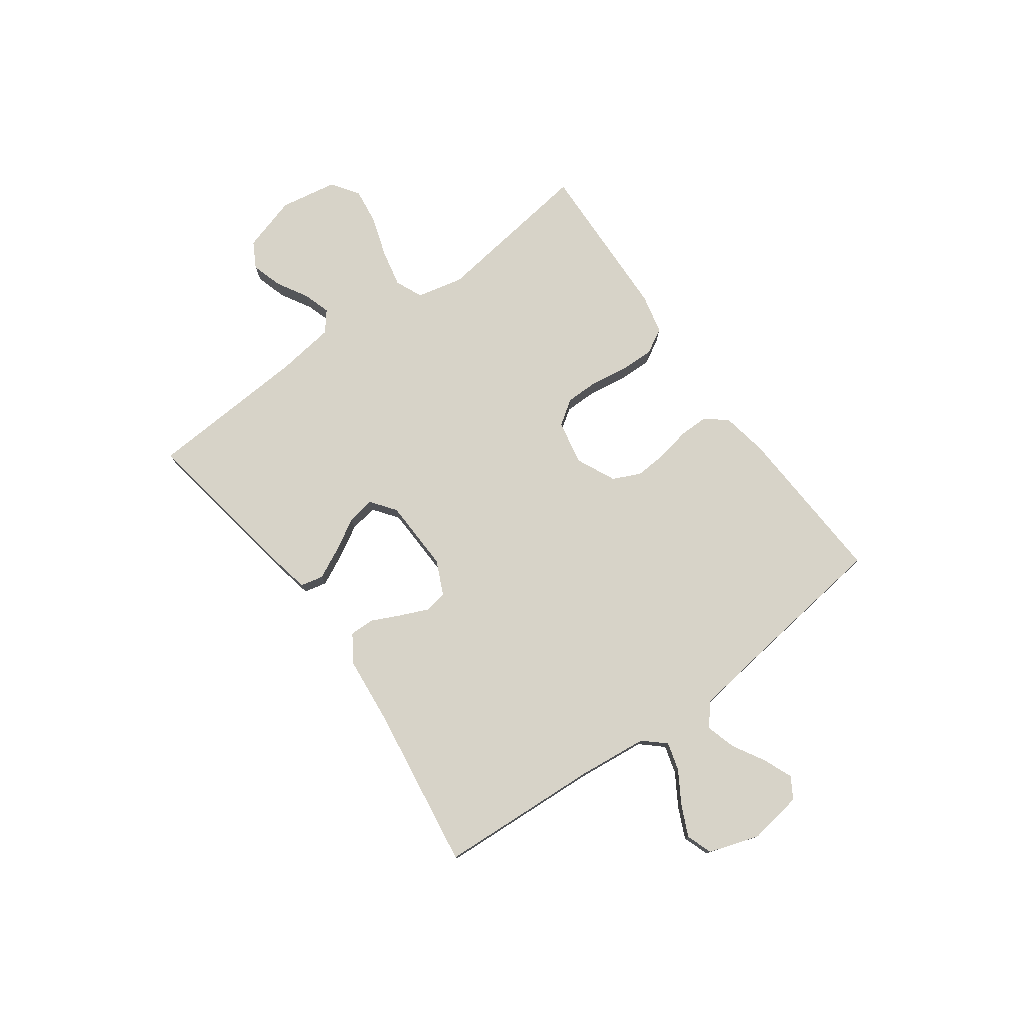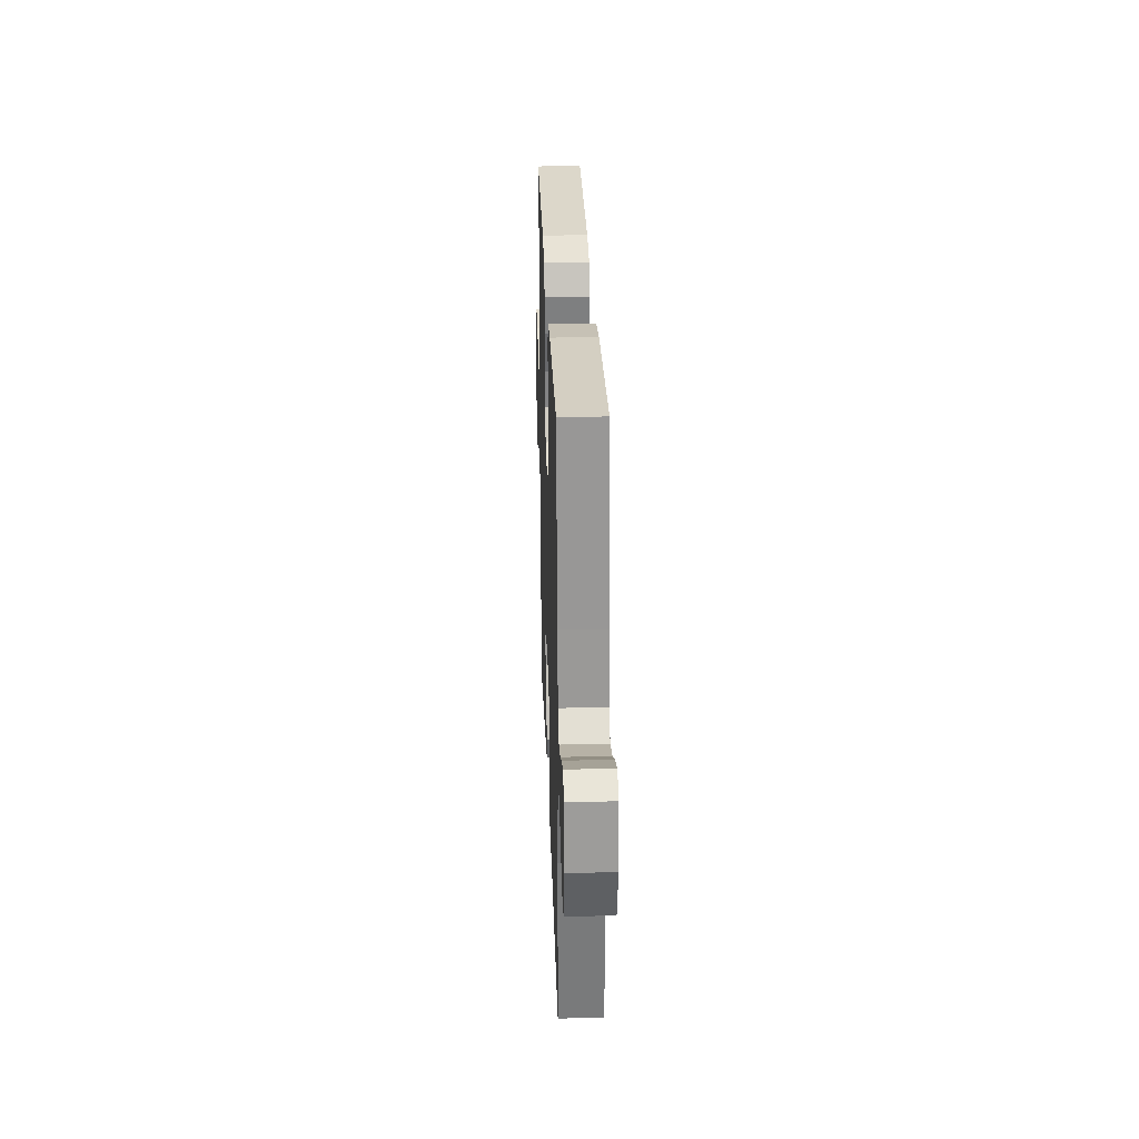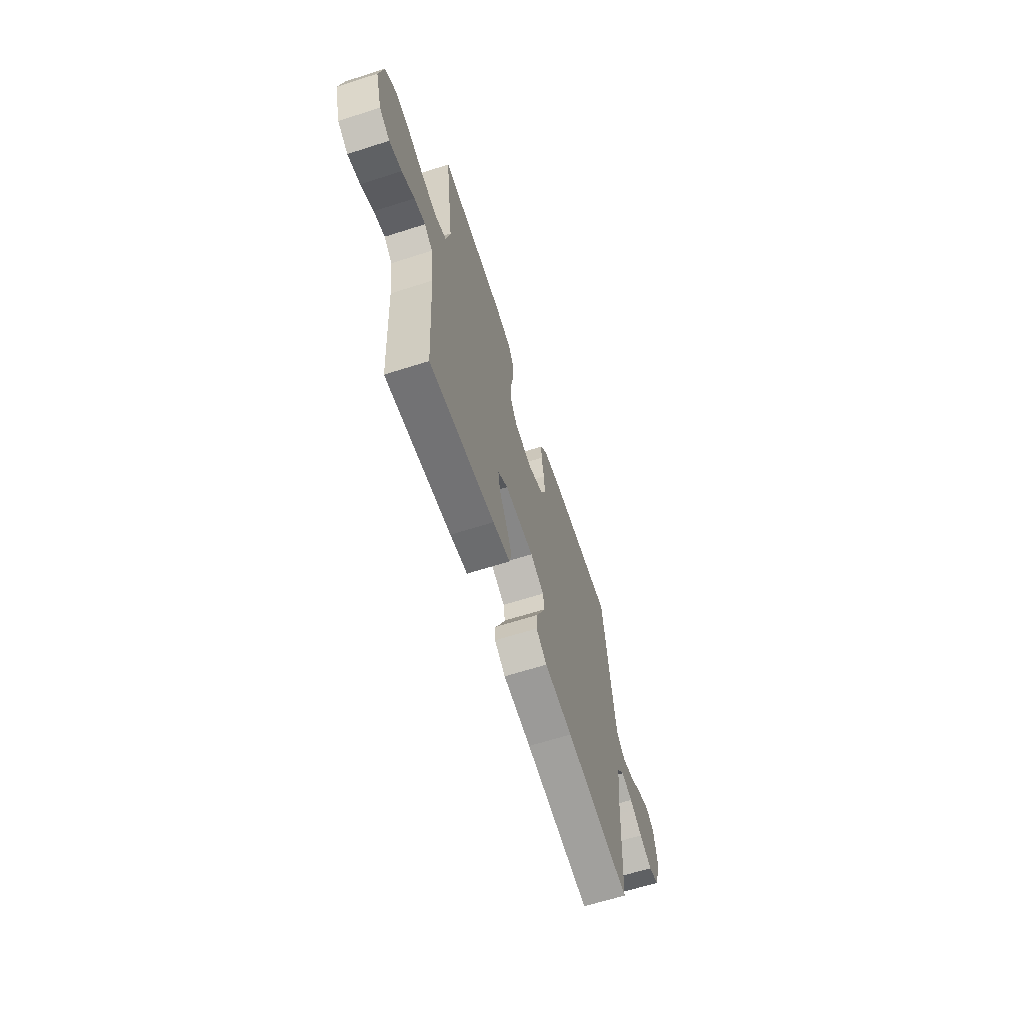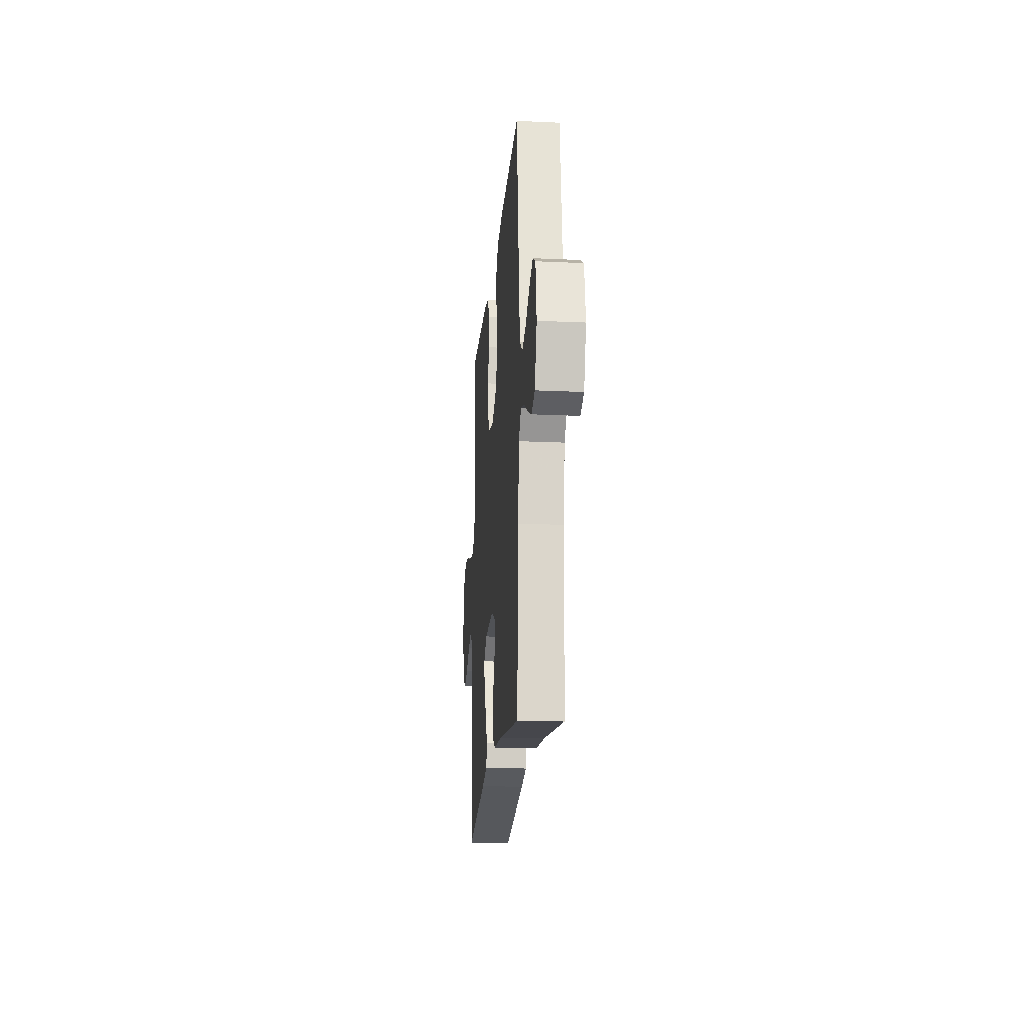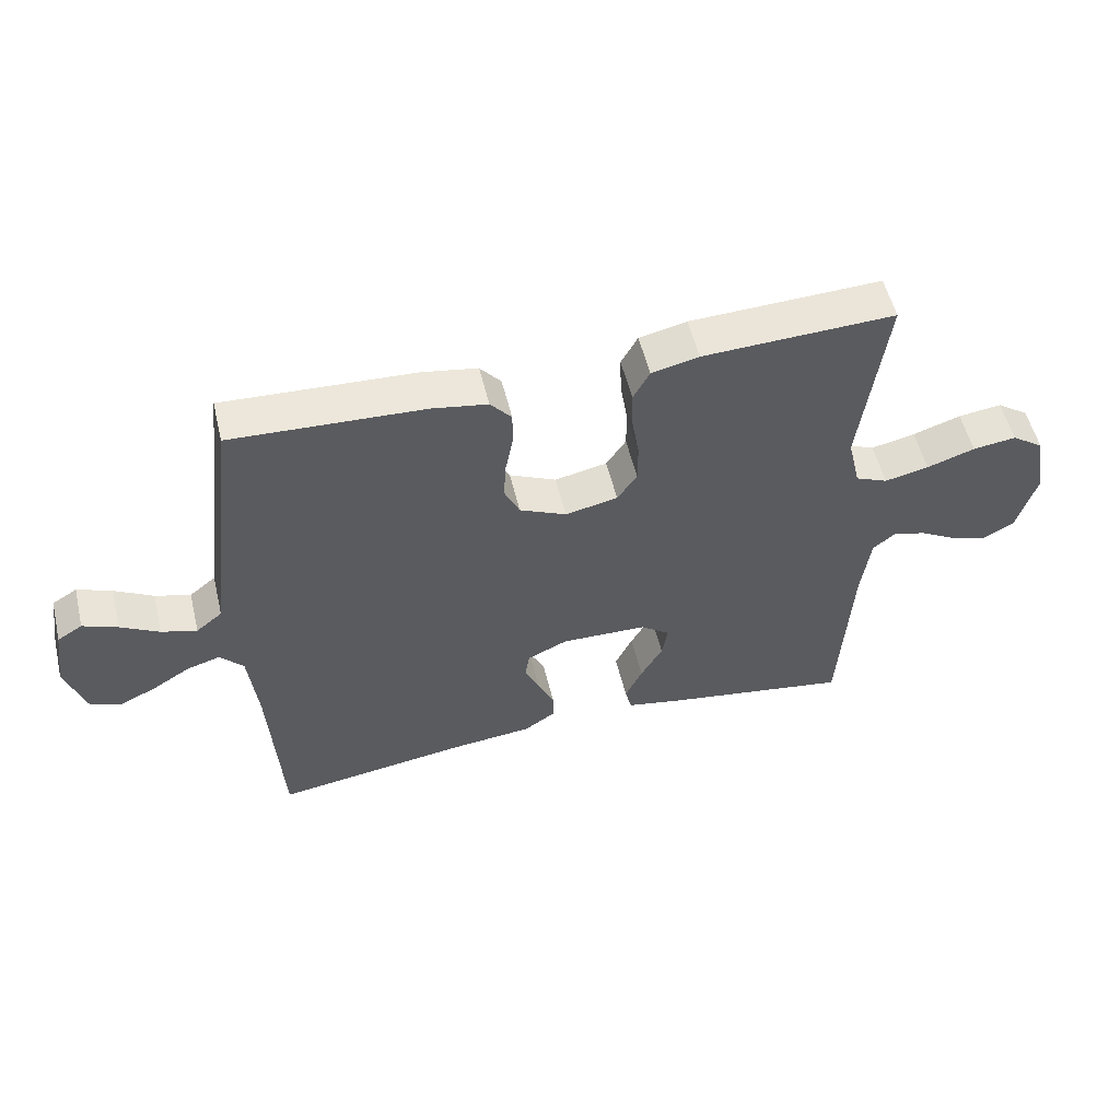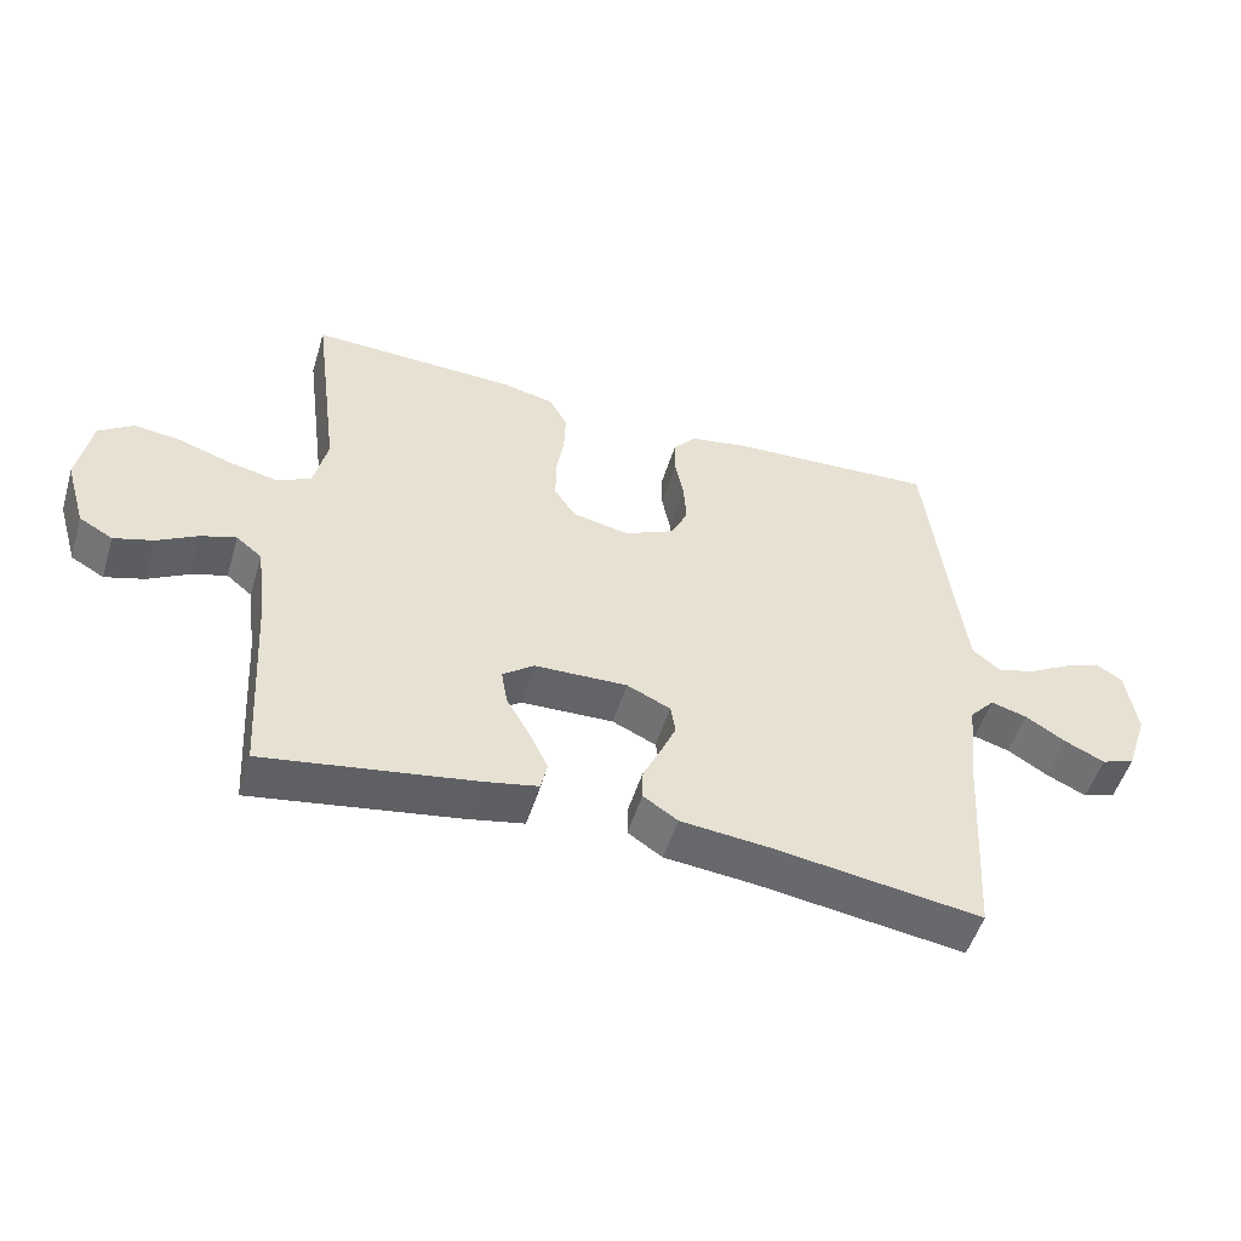
<metadata>
{"format":"obj","ext":"obj","renderer":"f3d","projection":"perspective","resolution":1024,"background":"white","views":[{"elev":77.1,"azim":-126.1,"up":"+Y"},{"elev":28.7,"azim":-92.0,"up":"+Z"},{"elev":-64.1,"azim":107.9,"up":"+Z"},{"elev":-19.3,"azim":-94.9,"up":"+Z"},{"elev":54.4,"azim":-13.6,"up":"+Z"},{"elev":-51.5,"azim":163.2,"up":"+Z"}]}
</metadata>
<code>
v 0.5 0.07 0.5
v 0.461 0.07 0.2
v 0.481 0.07 0.114
v 0.532 0.07 0.092
v 0.601 0.07 0.107
v 0.676 0.07 0.132
v 0.744 0.07 0.141
v 0.794 0.07 0.106
v 0.813 0.07 0
v 0.783 0.07 -0.102
v 0.735 0.07 -0.129
v 0.678 0.07 -0.112
v 0.62 0.07 -0.079
v 0.569 0.07 -0.063
v 0.532 0.07 -0.093
v 0.518 0.07 -0.2
v 0.5 0.07 -0.5
v 0.2 0.07 -0.452
v 0.12 0.07 -0.436
v 0.11 0.07 -0.394
v 0.137 0.07 -0.338
v 0.171 0.07 -0.278
v 0.18 0.07 -0.226
v 0.134 0.07 -0.192
v 0 0.07 -0.188
v -0.063 0.07 -0.217
v -0.07 0.07 -0.26
v -0.047 0.07 -0.312
v -0.022 0.07 -0.364
v -0.021 0.07 -0.41
v -0.071 0.07 -0.443
v -0.2 0.07 -0.456
v -0.5 0.07 -0.5
v -0.518 0.07 -0.2
v -0.532 0.07 -0.072
v -0.568 0.07 -0.032
v -0.62 0.07 -0.047
v -0.678 0.07 -0.083
v -0.736 0.07 -0.11
v -0.784 0.07 -0.093
v -0.815 0.07 0
v -0.8 0.07 0.1
v -0.761 0.07 0.124
v -0.707 0.07 0.102
v -0.647 0.07 0.068
v -0.592 0.07 0.052
v -0.551 0.07 0.085
v -0.536 0.07 0.2
v -0.5 0.07 0.5
v -0.2 0.07 0.485
v -0.114 0.07 0.47
v -0.081 0.07 0.431
v -0.081 0.07 0.377
v -0.093 0.07 0.315
v -0.097 0.07 0.254
v -0.073 0.07 0.203
v 0 0.07 0.169
v 0.082 0.07 0.186
v 0.113 0.07 0.232
v 0.113 0.07 0.294
v 0.102 0.07 0.363
v 0.1 0.07 0.425
v 0.126 0.07 0.472
v 0.2 0.07 0.489
v 0.5 0 0.5
v 0.461 0 0.2
v 0.481 0 0.114
v 0.532 0 0.092
v 0.601 0 0.107
v 0.676 0 0.132
v 0.744 0 0.141
v 0.794 0 0.106
v 0.813 0 0
v 0.783 0 -0.102
v 0.735 0 -0.129
v 0.678 0 -0.112
v 0.62 0 -0.079
v 0.569 0 -0.063
v 0.532 0 -0.093
v 0.518 0 -0.2
v 0.5 0 -0.5
v 0.2 0 -0.452
v 0.12 0 -0.436
v 0.11 0 -0.394
v 0.137 0 -0.338
v 0.171 0 -0.278
v 0.18 0 -0.226
v 0.134 0 -0.192
v 0 0 -0.188
v -0.063 0 -0.217
v -0.07 0 -0.26
v -0.047 0 -0.312
v -0.022 0 -0.364
v -0.021 0 -0.41
v -0.071 0 -0.443
v -0.2 0 -0.456
v -0.5 0 -0.5
v -0.518 0 -0.2
v -0.532 0 -0.072
v -0.568 0 -0.032
v -0.62 0 -0.047
v -0.678 0 -0.083
v -0.736 0 -0.11
v -0.784 0 -0.093
v -0.815 0 0
v -0.8 0 0.1
v -0.761 0 0.124
v -0.707 0 0.102
v -0.647 0 0.068
v -0.592 0 0.052
v -0.551 0 0.085
v -0.536 0 0.2
v -0.5 0 0.5
v -0.2 0 0.485
v -0.114 0 0.47
v -0.081 0 0.431
v -0.081 0 0.377
v -0.093 0 0.315
v -0.097 0 0.254
v -0.073 0 0.203
v 0 0 0.169
v 0.082 0 0.186
v 0.113 0 0.232
v 0.113 0 0.294
v 0.102 0 0.363
v 0.1 0 0.425
v 0.126 0 0.472
v 0.2 0 0.489
f 64 1 2
f 63 64 2
f 62 63 2
f 61 62 2
f 60 61 2
f 59 60 2 3
f 58 59 3 4
f 57 58 4
f 52 53 54
f 51 52 54
f 50 51 54
f 49 50 54
f 48 49 54
f 47 48 54 55
f 46 47 55 56
f 43 44 45
f 42 43 45
f 41 42 45
f 40 41 45
f 39 40 45
f 38 39 45
f 37 38 45
f 36 37 45 46
f 46 56 57
f 36 46 57
f 35 36 57
f 32 33 34
f 32 34 35
f 31 32 35
f 30 31 35
f 29 30 35
f 28 29 35
f 20 21 22
f 19 20 22
f 18 19 22
f 17 18 22
f 16 17 22
f 15 16 22 23
f 14 15 23 24
f 11 12 13
f 10 11 13
f 9 10 13
f 8 9 13
f 7 8 13
f 6 7 13
f 5 6 13
f 4 5 13 14
f 14 24 25
f 4 14 25
f 57 4 25
f 27 28 35
f 26 27 35
f 25 26 35 57
f 66 65 128
f 66 128 127
f 66 127 126
f 66 126 125
f 66 125 124
f 67 66 124 123
f 68 67 123 122
f 68 122 121
f 118 117 116
f 118 116 115
f 118 115 114
f 118 114 113
f 118 113 112
f 119 118 112 111
f 120 119 111 110
f 109 108 107
f 109 107 106
f 109 106 105
f 109 105 104
f 109 104 103
f 109 103 102
f 109 102 101
f 110 109 101 100
f 121 120 110
f 121 110 100
f 121 100 99
f 98 97 96
f 99 98 96
f 99 96 95
f 99 95 94
f 99 94 93
f 99 93 92
f 86 85 84
f 86 84 83
f 86 83 82
f 86 82 81
f 86 81 80
f 87 86 80 79
f 88 87 79 78
f 77 76 75
f 77 75 74
f 77 74 73
f 77 73 72
f 77 72 71
f 77 71 70
f 77 70 69
f 78 77 69 68
f 89 88 78
f 89 78 68
f 89 68 121
f 99 92 91
f 99 91 90
f 121 99 90 89
f 1 65 66 2
f 2 66 67 3
f 3 67 68 4
f 4 68 69 5
f 5 69 70 6
f 6 70 71 7
f 7 71 72 8
f 8 72 73 9
f 9 73 74 10
f 10 74 75 11
f 11 75 76 12
f 12 76 77 13
f 13 77 78 14
f 14 78 79 15
f 15 79 80 16
f 16 80 81 17
f 17 81 82 18
f 18 82 83 19
f 19 83 84 20
f 20 84 85 21
f 21 85 86 22
f 22 86 87 23
f 23 87 88 24
f 24 88 89 25
f 25 89 90 26
f 26 90 91 27
f 27 91 92 28
f 28 92 93 29
f 29 93 94 30
f 30 94 95 31
f 31 95 96 32
f 32 96 97 33
f 33 97 98 34
f 34 98 99 35
f 35 99 100 36
f 36 100 101 37
f 37 101 102 38
f 38 102 103 39
f 39 103 104 40
f 40 104 105 41
f 41 105 106 42
f 42 106 107 43
f 43 107 108 44
f 44 108 109 45
f 45 109 110 46
f 46 110 111 47
f 47 111 112 48
f 48 112 113 49
f 49 113 114 50
f 50 114 115 51
f 51 115 116 52
f 52 116 117 53
f 53 117 118 54
f 54 118 119 55
f 55 119 120 56
f 56 120 121 57
f 57 121 122 58
f 58 122 123 59
f 59 123 124 60
f 60 124 125 61
f 61 125 126 62
f 62 126 127 63
f 63 127 128 64
f 64 128 65 1

</code>
